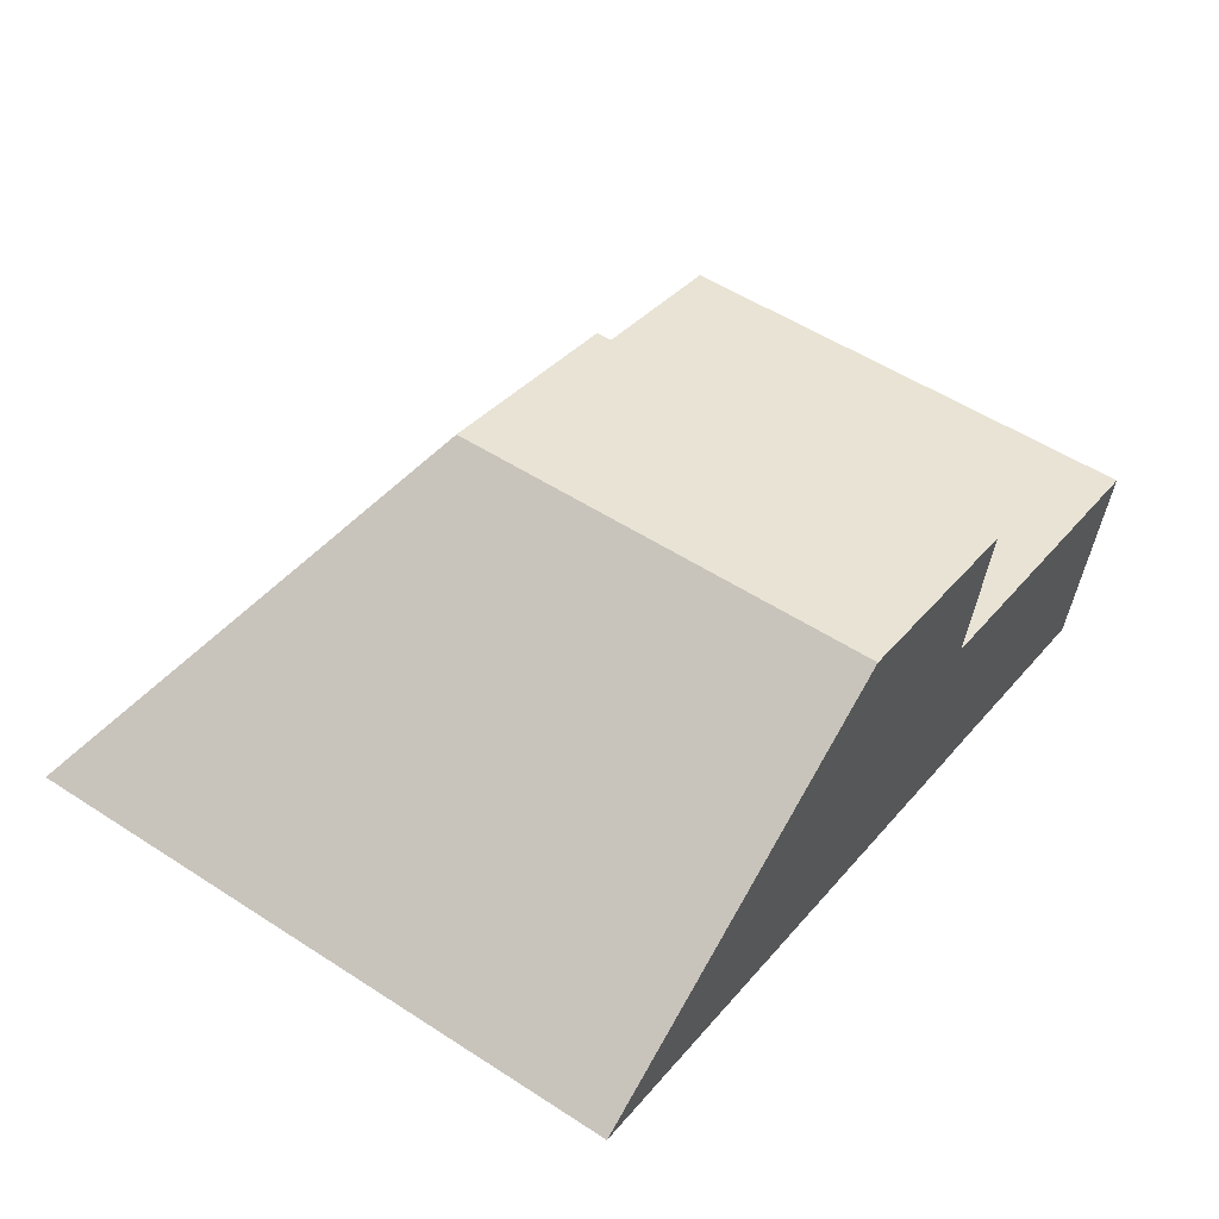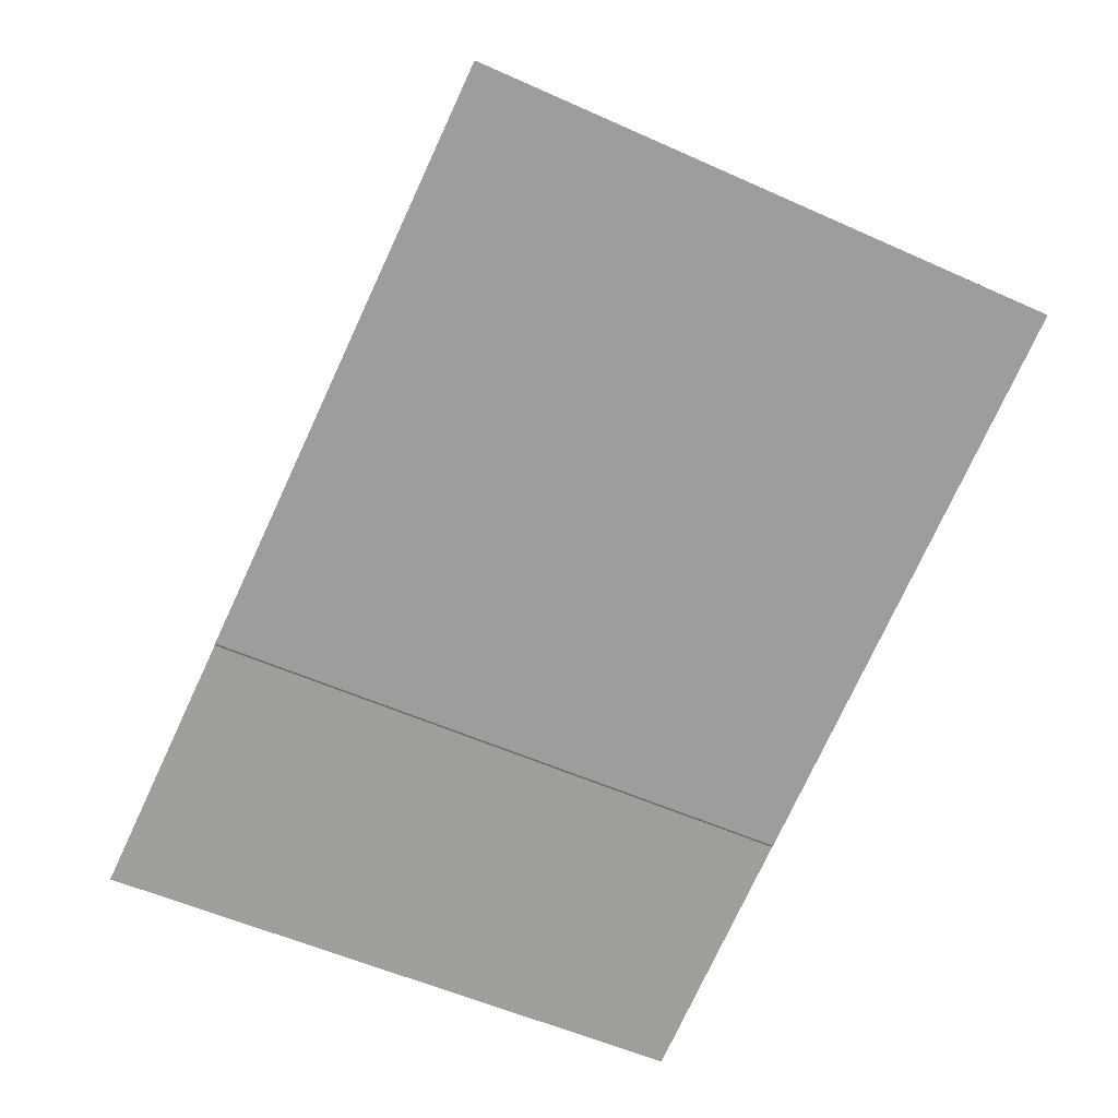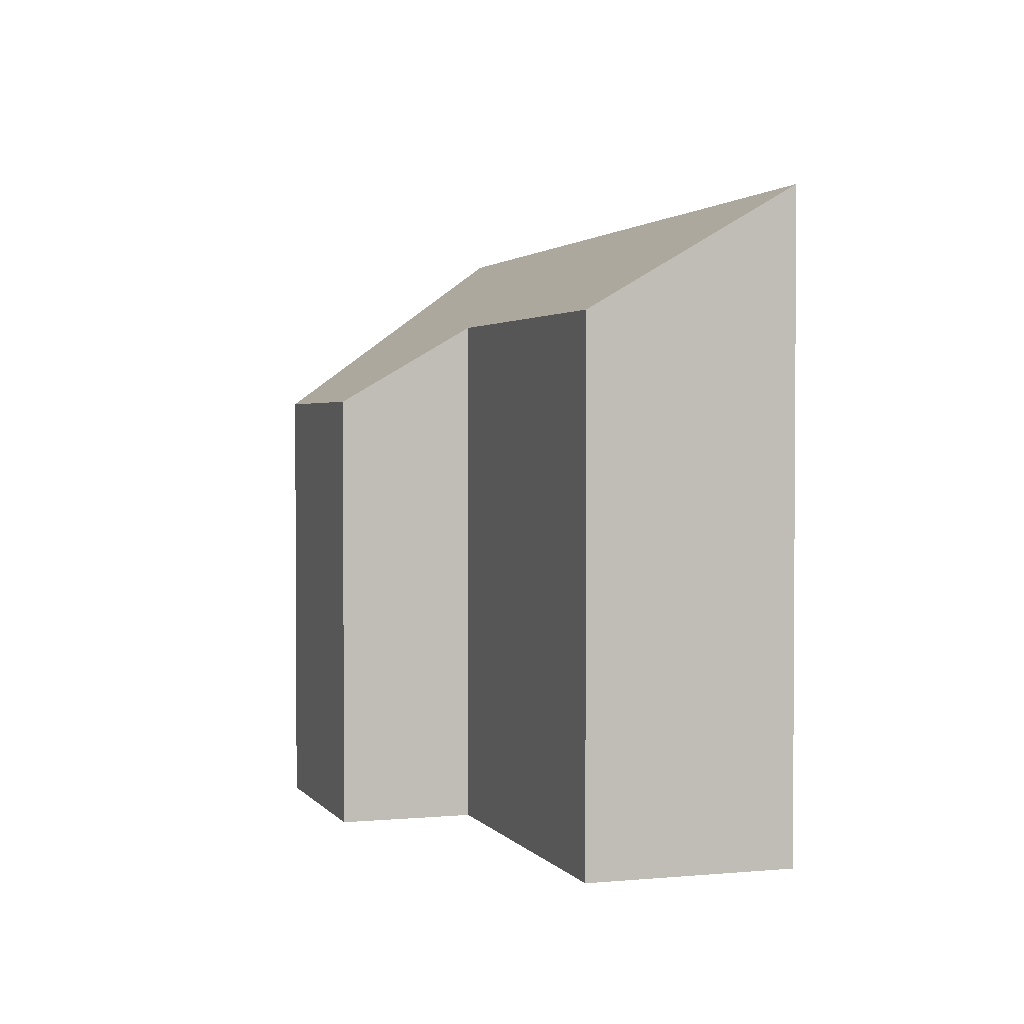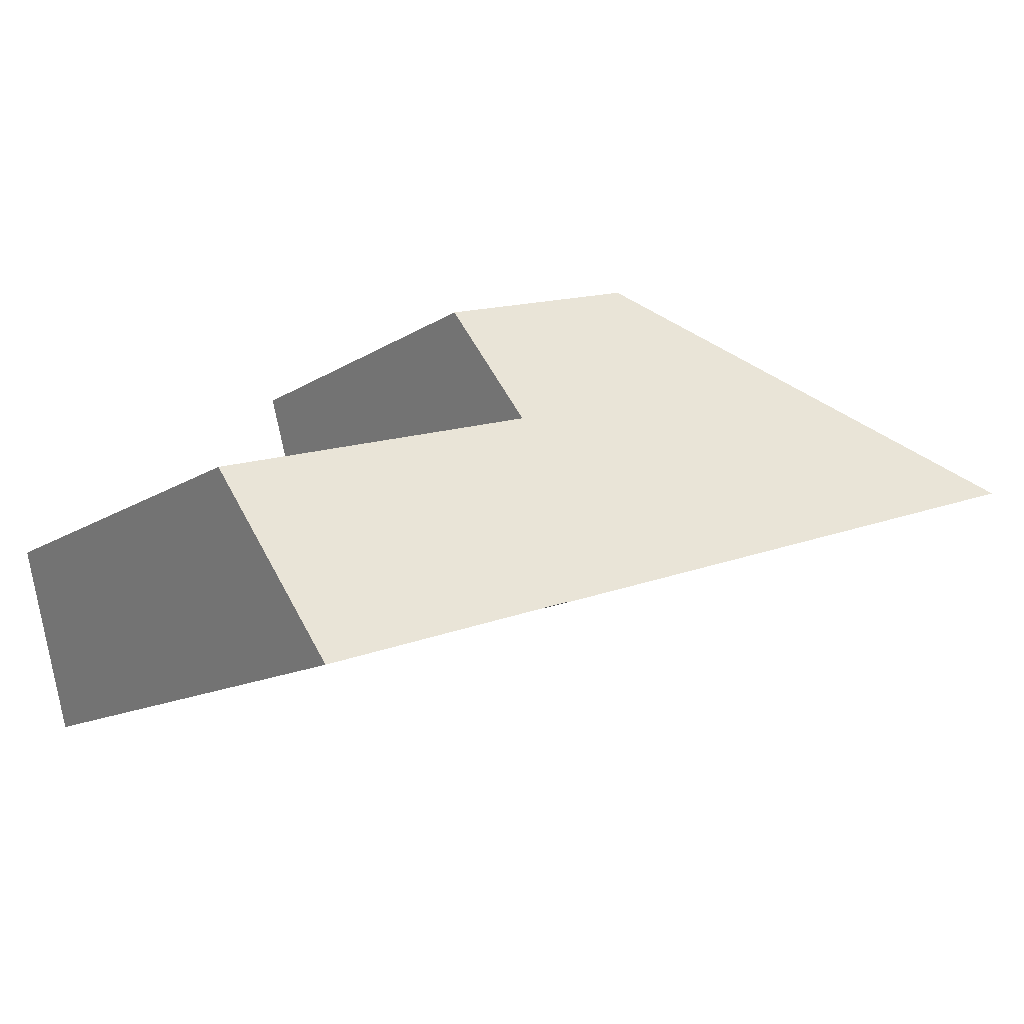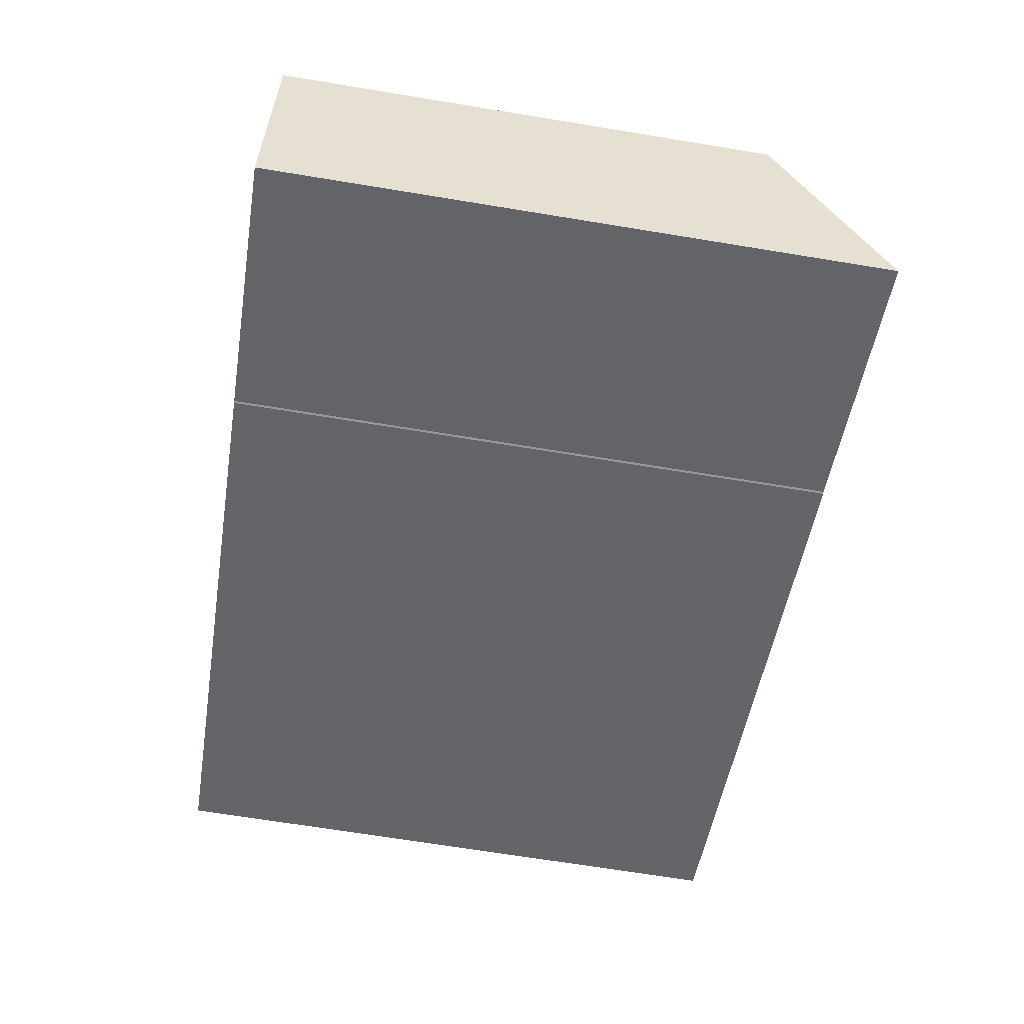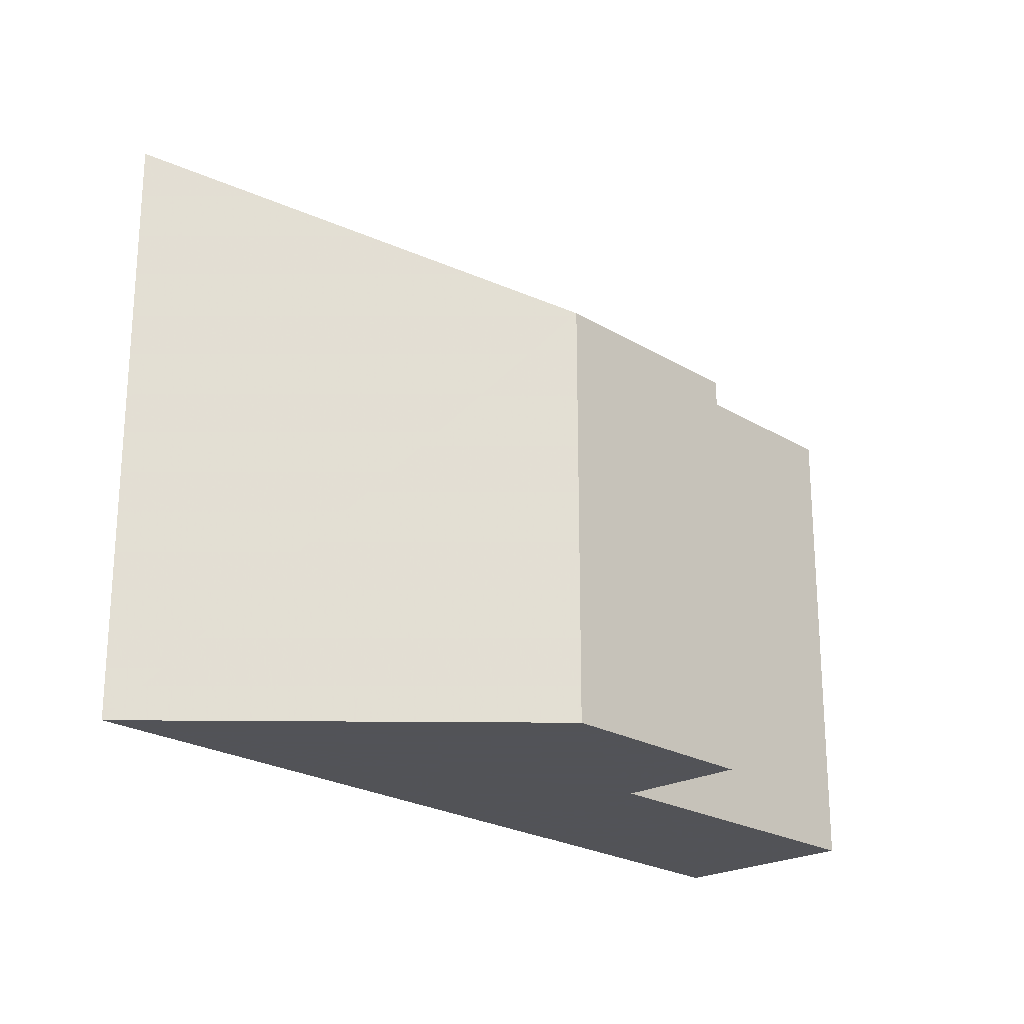
<metadata>
{"format":"obj","ext":"obj","renderer":"f3d","projection":"perspective","resolution":1024,"background":"white","views":[{"elev":53.5,"azim":-55.3,"up":"+Z"},{"elev":-54.8,"azim":-115.4,"up":"+Z"},{"elev":2.2,"azim":87.4,"up":"+Y"},{"elev":-12.0,"azim":146.9,"up":"+Z"},{"elev":-68.5,"azim":80.7,"up":"+Z"},{"elev":-22.5,"azim":-30.4,"up":"+Y"}]}
</metadata>
<code>
v 5.291 -0.06055 -4.267
v 5.298 -0.07692 -4.24
v 5.298 -0.1686 -4.24
v 5.291 -0.1686 -4.267
v 5.298 -0.07692 -4.24
v 5.252 -0.07692 -4.227
v 5.252 -0.1686 -4.227
v 5.298 -0.1686 -4.24
v 5.252 -0.07692 -4.227
v 5.169 -0.03809 -4.273
v 5.169 -0.1686 -4.273
v 5.252 -0.1686 -4.227
v 5.169 -0.03809 -4.273
v 5.295 -0.0364 -4.312
v 5.295 -0.1686 -4.312
v 5.169 -0.1686 -4.273
v 5.295 -0.0364 -4.312
v 5.295 -0.03647 -4.312
v 5.295 -0.1686 -4.312
v 5.295 -0.1686 -4.312
v 5.295 -0.03647 -4.312
v 5.351 -0.03563 -4.329
v 5.351 -0.1686 -4.329
v 5.295 -0.1686 -4.312
v 5.291 -0.1686 -4.267
v 5.252 -0.1686 -4.227
v 5.169 -0.1686 -4.273
v 5.295 -0.1686 -4.312
v 5.295 -0.1686 -4.312
v 5.298 -0.1686 -4.24
v 5.351 -0.1686 -4.329
v 5.363 -0.1686 -4.287
v 5.363 -0.06055 -4.287
v 5.291 -0.06055 -4.267
v 5.291 -0.1686 -4.267
v 5.363 -0.1686 -4.287
v 5.295 -0.03647 -4.312
v 5.295 -0.0364 -4.312
v 5.169 -0.03809 -4.273
v 5.363 -0.06055 -4.287
v 5.351 -0.03563 -4.329
v 5.291 -0.06055 -4.267
v 5.298 -0.07692 -4.24
v 5.252 -0.07692 -4.227
v 5.351 -0.03563 -4.329
v 5.363 -0.06055 -4.287
v 5.363 -0.1686 -4.287
v 5.351 -0.1686 -4.329
f 1 2 3
f 1 3 4
f 5 6 7
f 5 7 8
f 9 10 11
f 9 11 12
f 13 14 15
f 13 15 16
f 17 18 19
f 17 19 20
f 21 22 23
f 21 23 24
f 25 26 27
f 25 27 28
f 25 28 29
f 30 26 25
f 25 29 31
f 32 25 31
f 33 34 35
f 33 35 36
f 37 38 39
f 40 41 37
f 40 37 39
f 42 40 39
f 43 42 44
f 44 42 39
f 45 46 47
f 45 47 48

</code>
